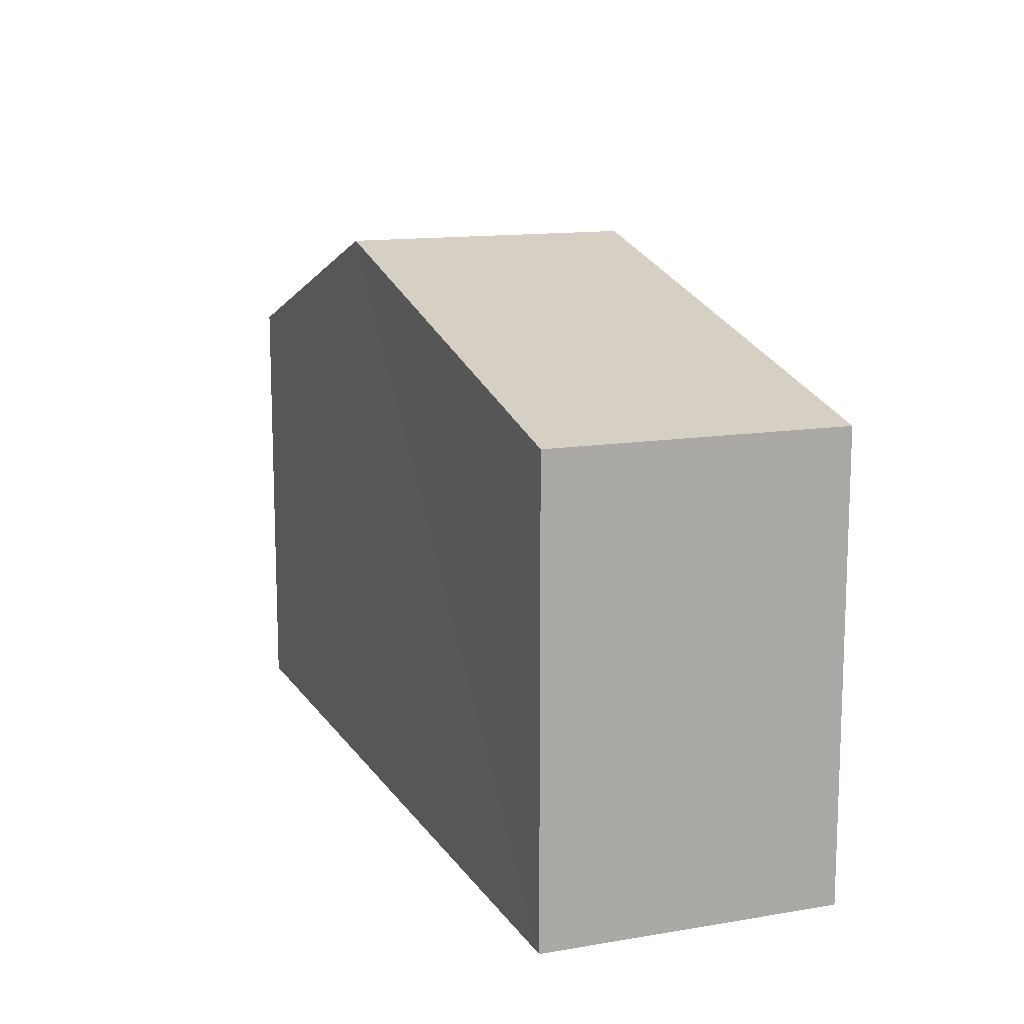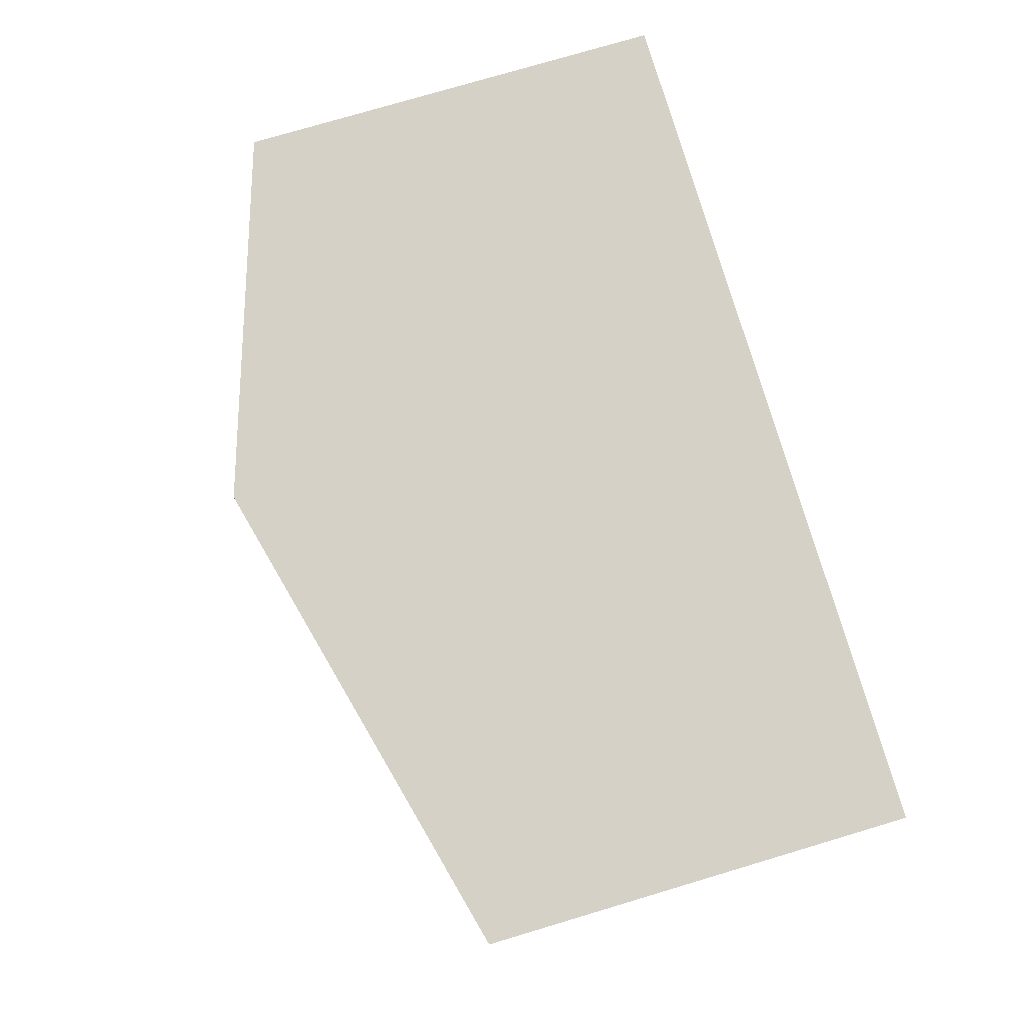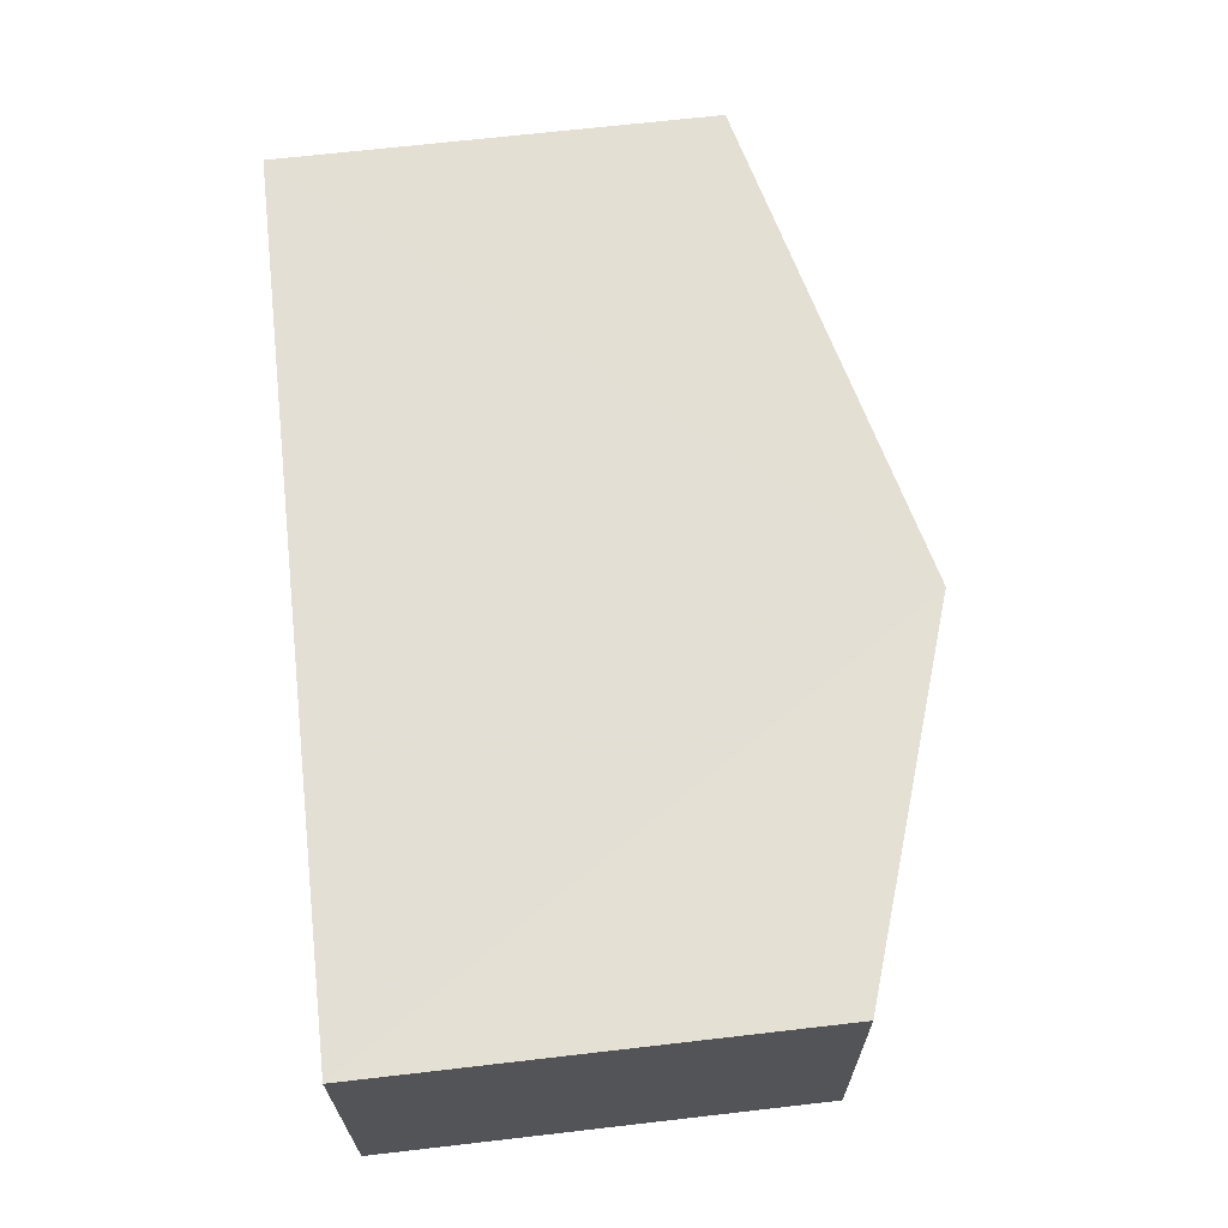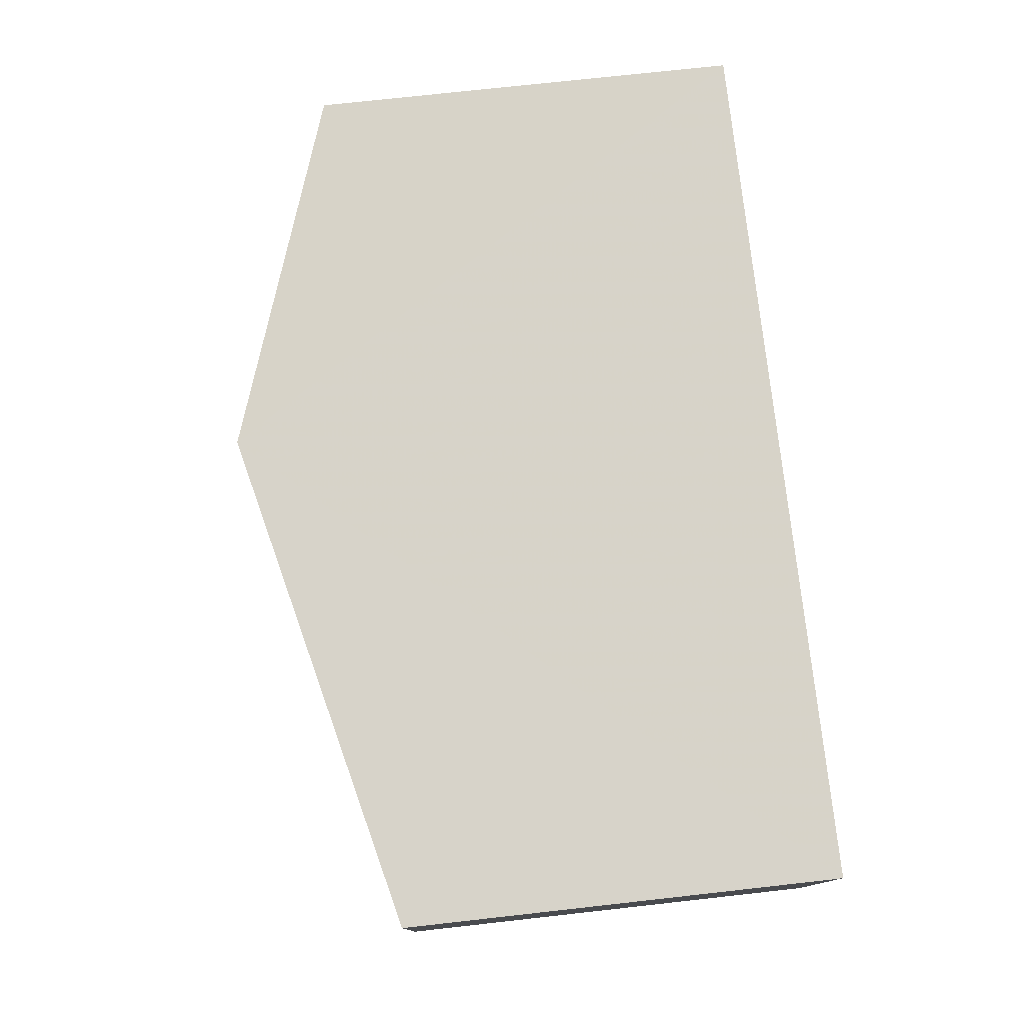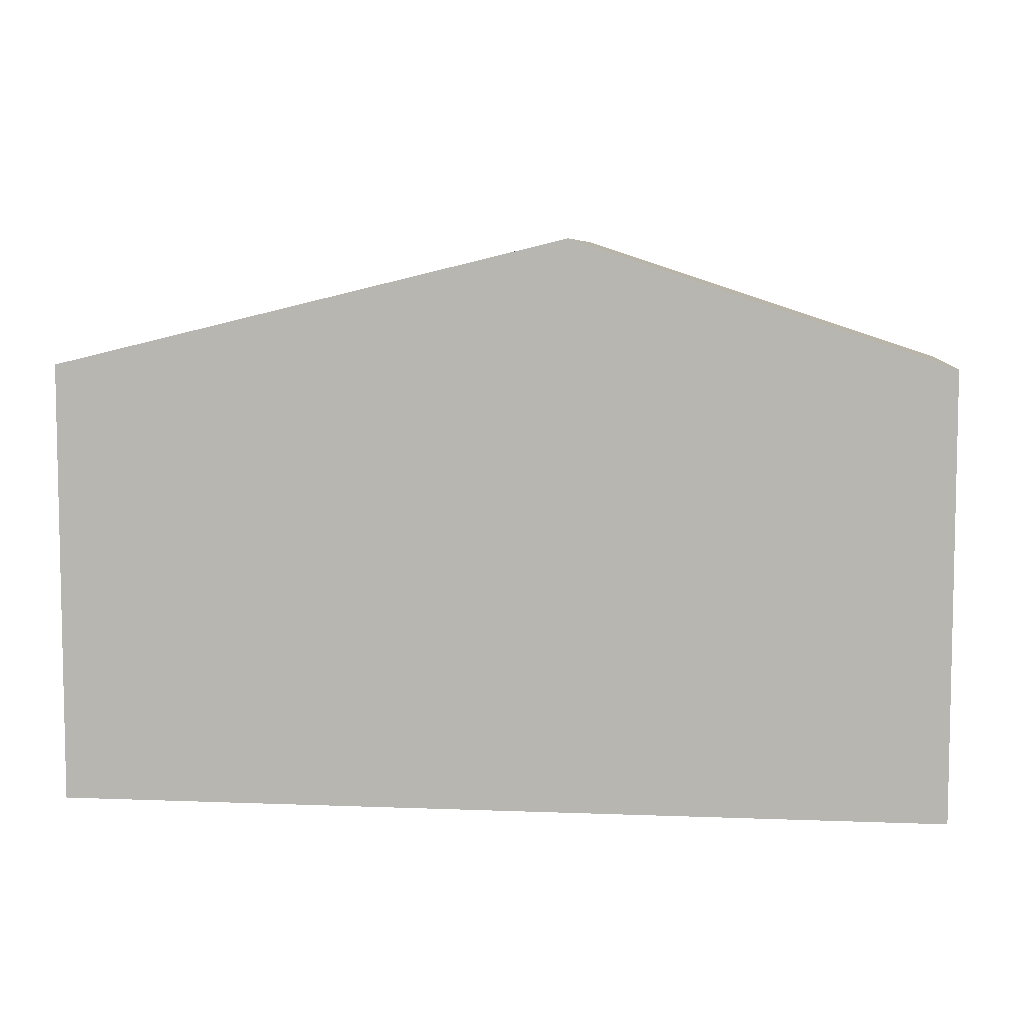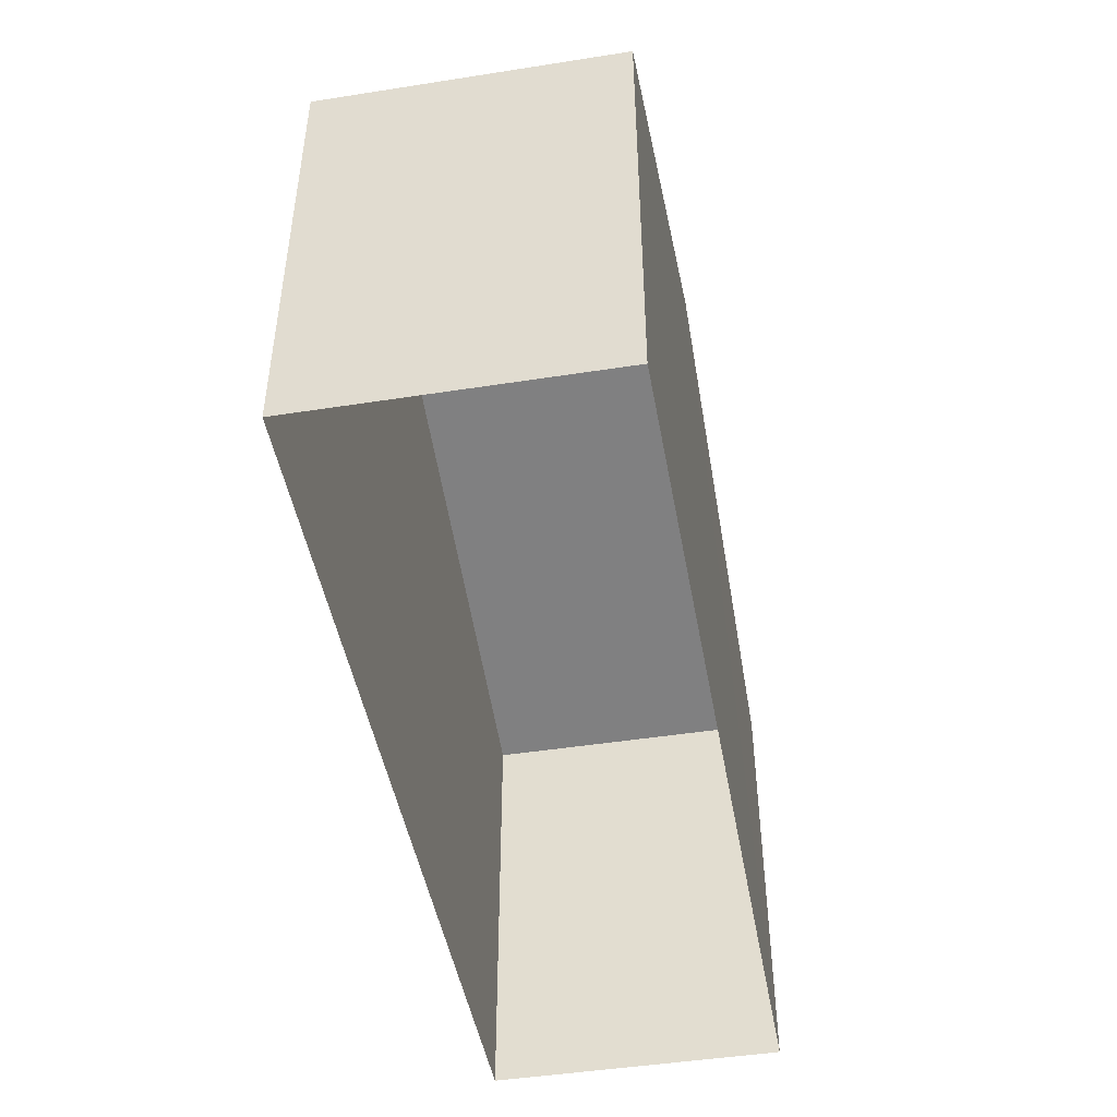
<metadata>
{"format":"obj","ext":"obj","renderer":"f3d","projection":"perspective","resolution":1024,"background":"white","views":[{"elev":12.9,"azim":66.8,"up":"+Z"},{"elev":77.4,"azim":73.2,"up":"+Y"},{"elev":68.5,"azim":-96.6,"up":"+Y"},{"elev":74.3,"azim":83.7,"up":"+Y"},{"elev":6.8,"azim":-175.7,"up":"+Z"},{"elev":-46.8,"azim":-82.1,"up":"+Z"}]}
</metadata>
<code>
v -3.723e+05 -1.036e+05 31.99
v -3.723e+05 -1.036e+05 31.99
v -3.723e+05 -1.036e+05 31.99
v -3.723e+05 -1.036e+05 31.99
v -3.723e+05 -1.036e+05 37.66
v -3.723e+05 -1.036e+05 37.66
v -3.723e+05 -1.036e+05 39.25
v -3.723e+05 -1.036e+05 39.25
v -3.723e+05 -1.036e+05 37.66
v -3.723e+05 -1.036e+05 37.66
f 1 2 3
f 1 4 2
f 5 6 7
f 8 5 7
f 9 10 8
f 7 9 8
f 10 3 8
f 3 2 8
f 2 5 8
f 9 1 3
f 10 9 3
f 6 4 7
f 4 1 7
f 1 9 7
f 6 2 4
f 6 5 2

</code>
